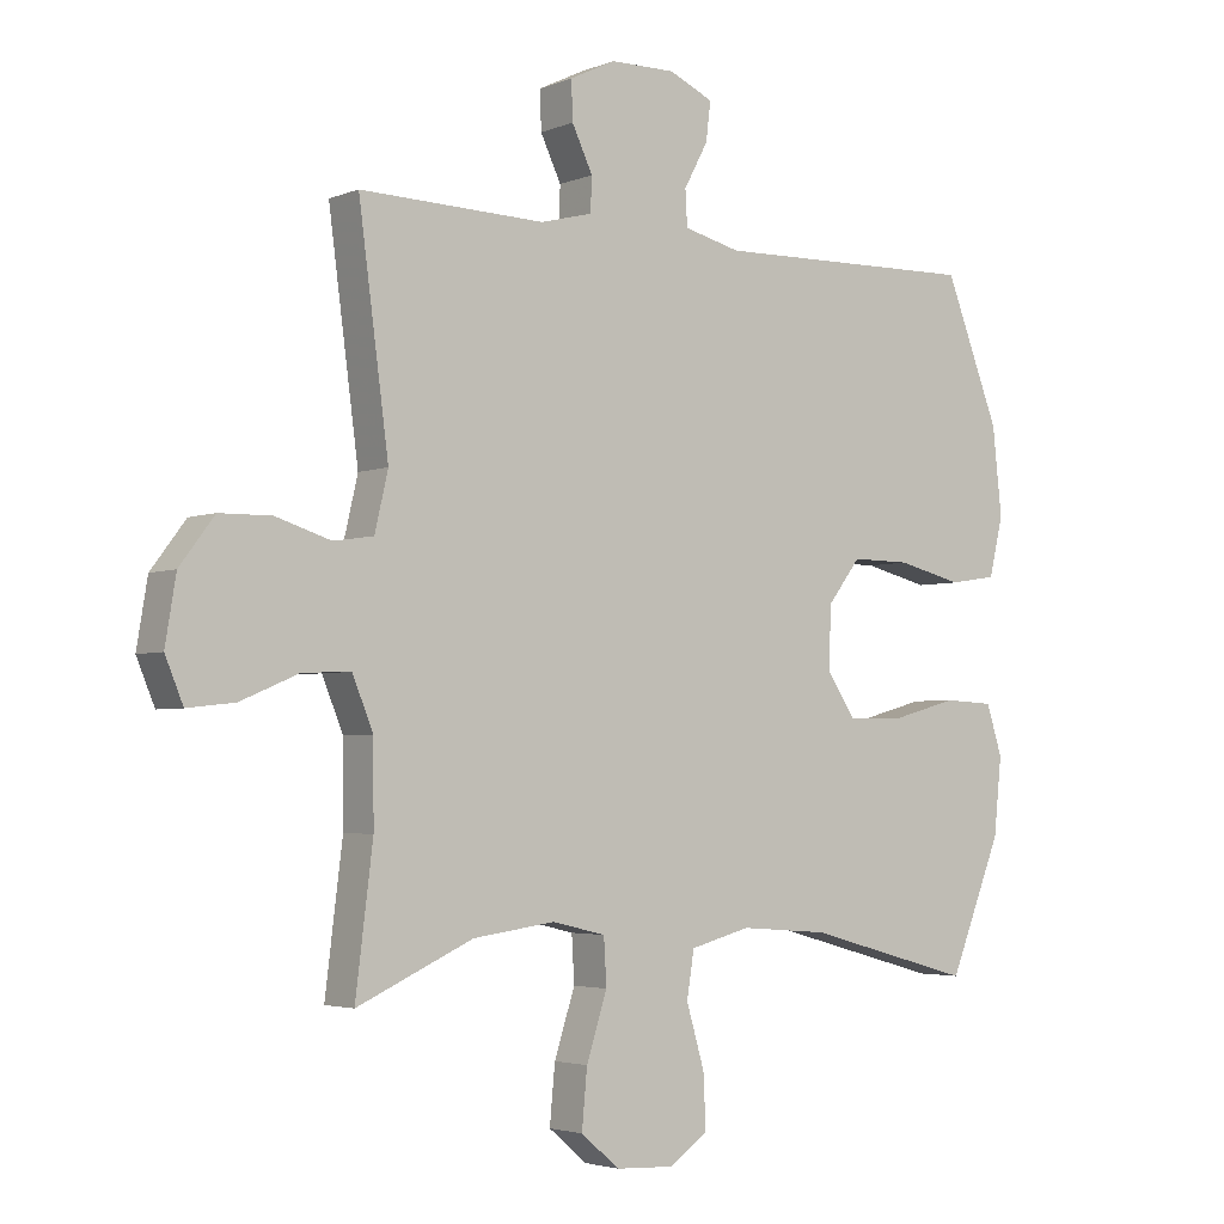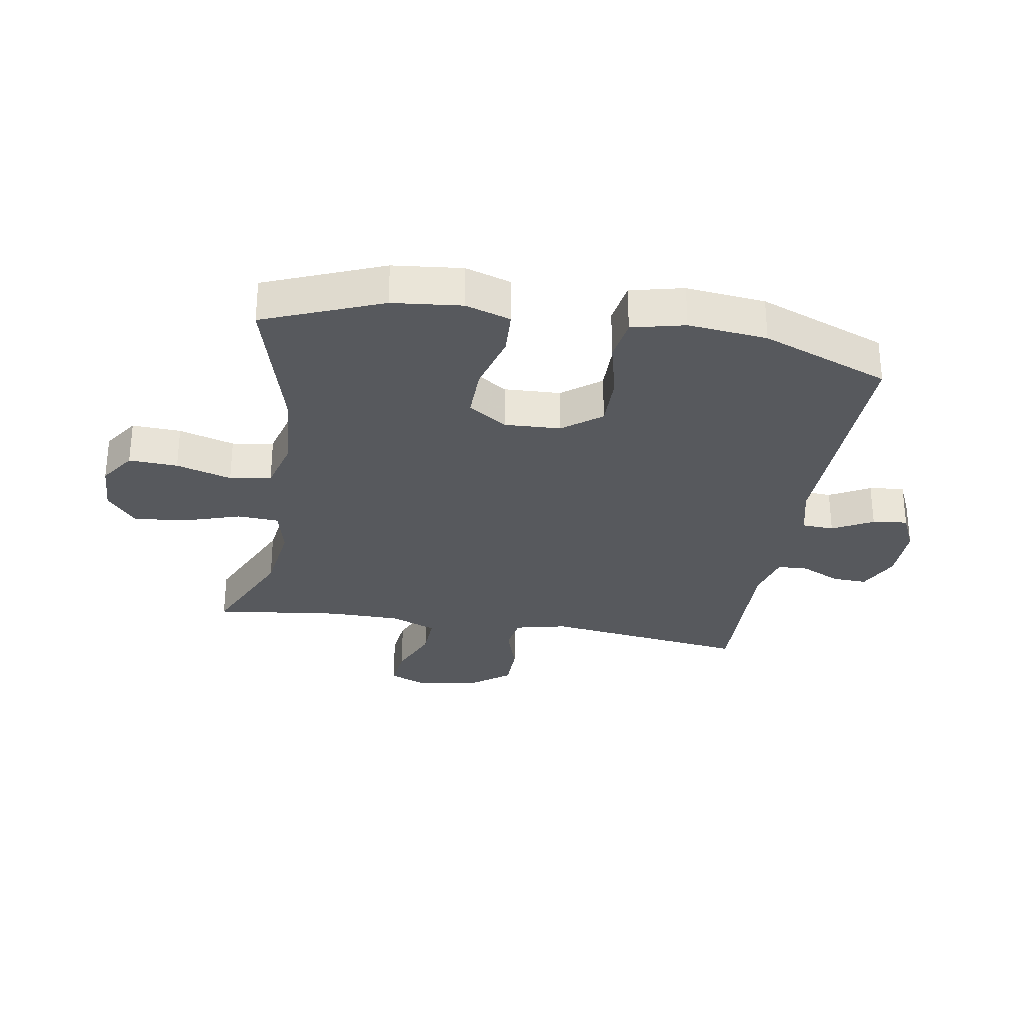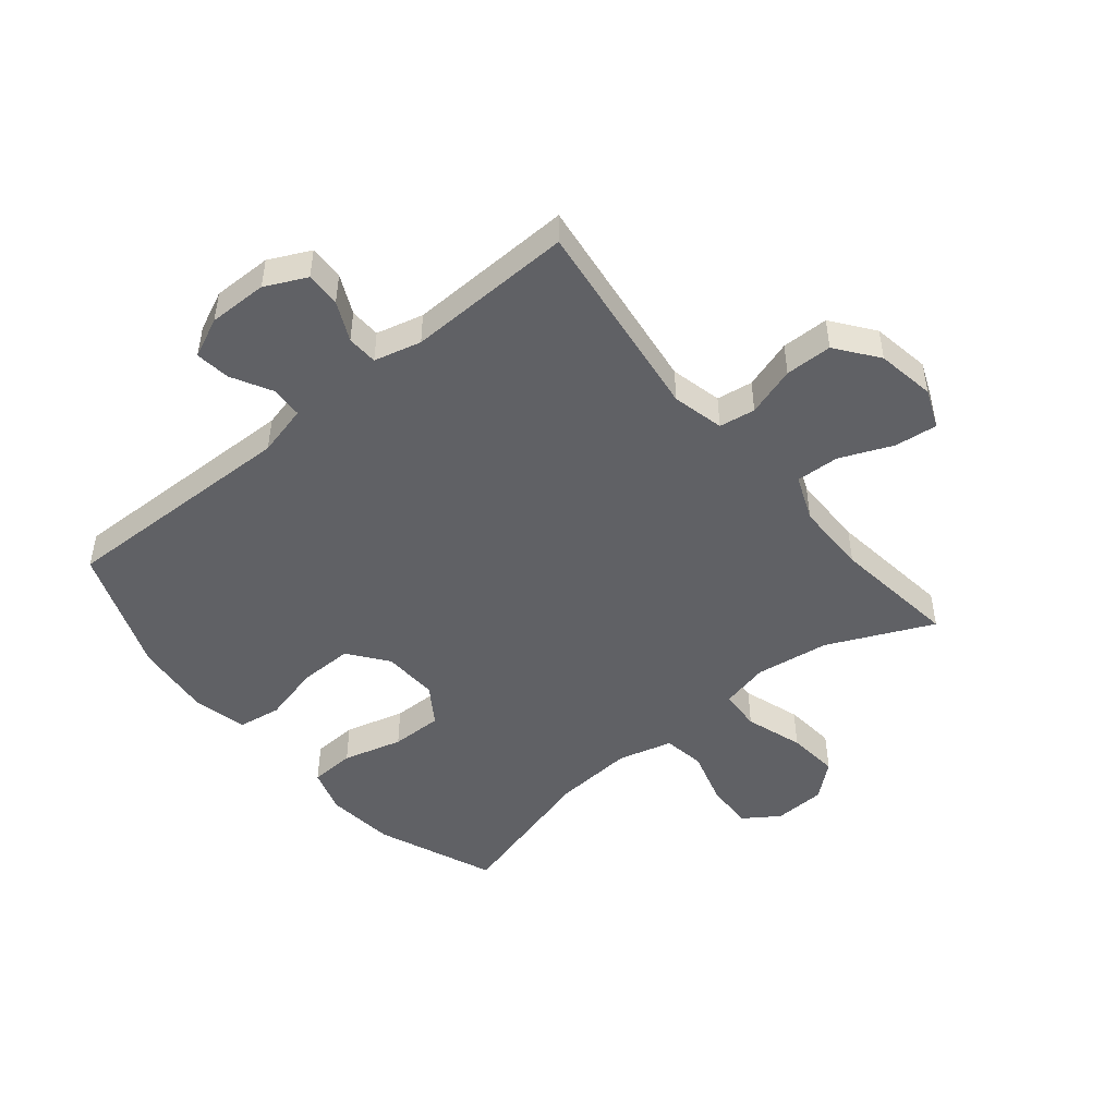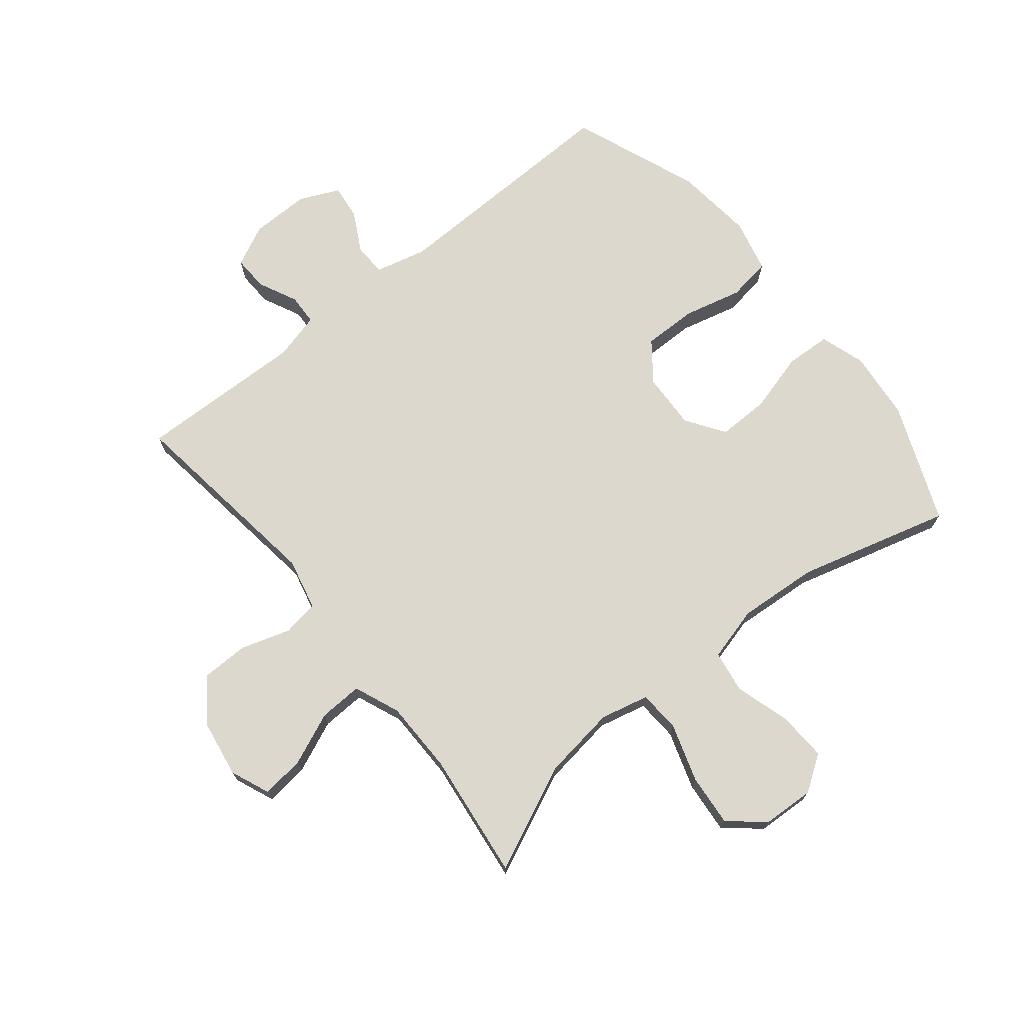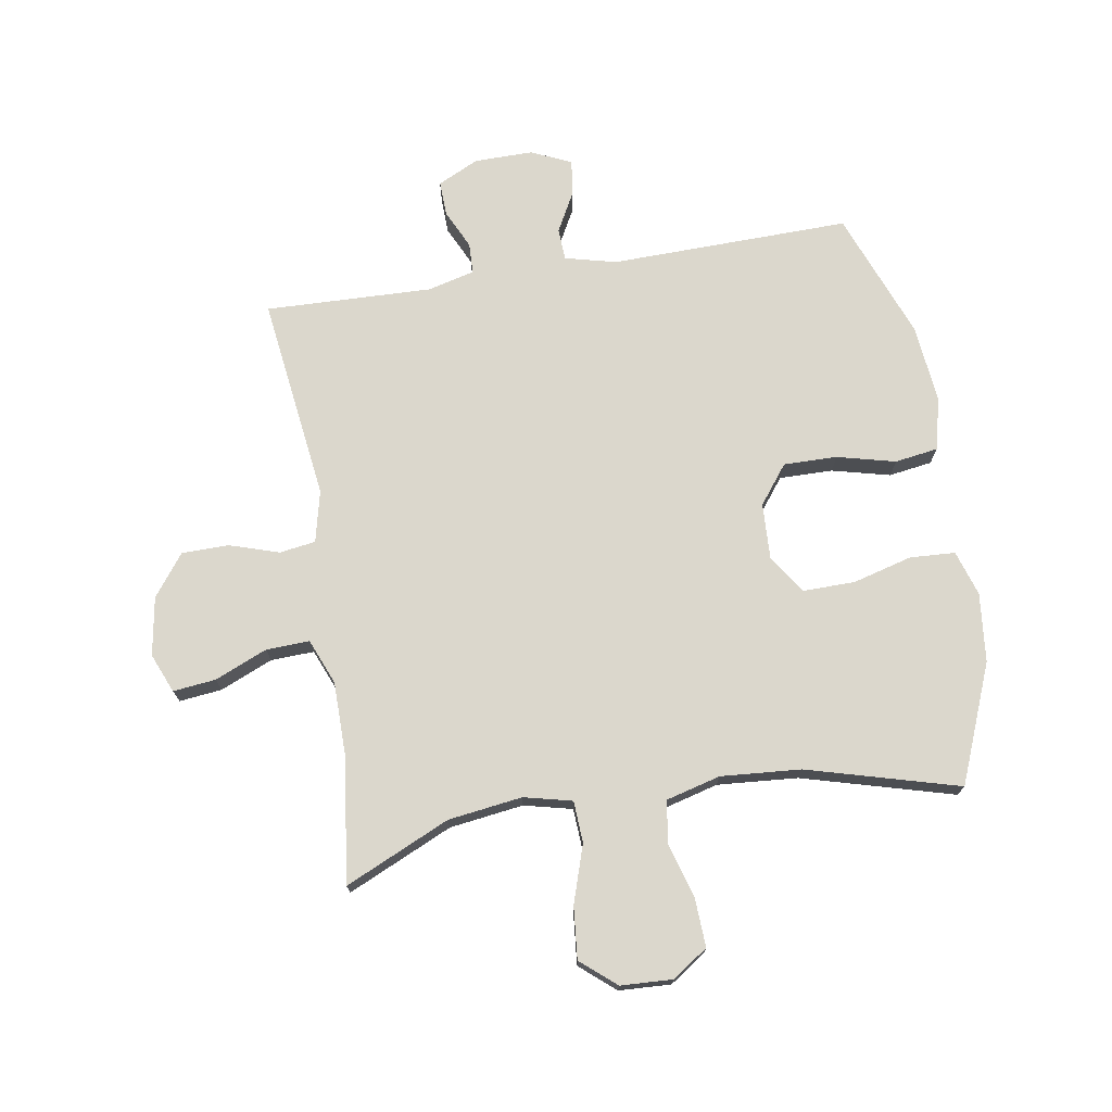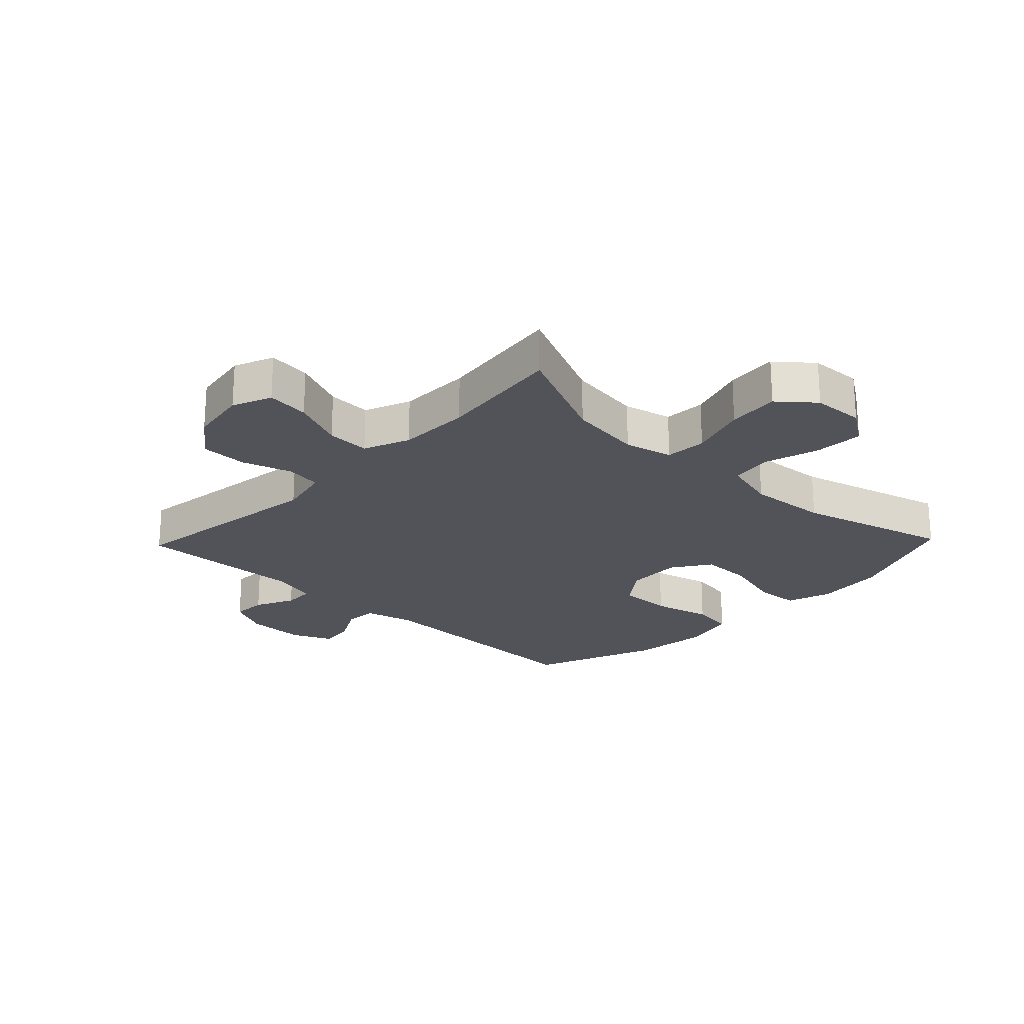
<metadata>
{"format":"obj","ext":"obj","renderer":"f3d","projection":"perspective","resolution":1024,"background":"white","views":[{"elev":-3.4,"azim":142.9,"up":"+Z"},{"elev":-29.6,"azim":-99.5,"up":"+Y"},{"elev":-48.0,"azim":39.5,"up":"+Y"},{"elev":72.1,"azim":141.0,"up":"+Y"},{"elev":73.1,"azim":170.8,"up":"+Y"},{"elev":-22.6,"azim":136.3,"up":"+Y"}]}
</metadata>
<code>
v 0.5 0.07 0.5
v 0.455 0.07 0.16
v 0.475 0.07 0.074
v 0.535 0.07 0.065
v 0.617 0.07 0.091
v 0.695 0.07 0.09
v 0.747 0.07 0.021
v 0.763 0.07 -0.076
v 0.736 0.07 -0.141
v 0.665 0.07 -0.133
v 0.578 0.07 -0.096
v 0.506 0.07 -0.093
v 0.475 0.07 -0.169
v 0.474 0.07 -0.29
v 0.5 0.07 -0.5
v 0.326 0.07 -0.421
v 0.203 0.07 -0.404
v 0.123 0.07 -0.423
v 0.119 0.07 -0.492
v 0.15 0.07 -0.588
v 0.158 0.07 -0.674
v 0.1 0.07 -0.723
v 0.014 0.07 -0.727
v -0.045 0.07 -0.687
v -0.041 0.07 -0.606
v -0.014 0.07 -0.514
v -0.025 0.07 -0.445
v -0.115 0.07 -0.421
v -0.248 0.07 -0.431
v -0.5 0.07 -0.5
v -0.579 0.07 -0.304
v -0.591 0.07 -0.189
v -0.567 0.07 -0.114
v -0.492 0.07 -0.11
v -0.393 0.07 -0.137
v -0.307 0.07 -0.138
v -0.264 0.07 -0.074
v -0.268 0.07 0.019
v -0.317 0.07 0.083
v -0.406 0.07 0.082
v -0.503 0.07 0.058
v -0.575 0.07 0.069
v -0.596 0.07 0.157
v -0.582 0.07 0.288
v -0.5 0.07 0.5
v -0.101 0.07 0.491
v -0.016 0.07 0.512
v -0.013 0.07 0.565
v -0.049 0.07 0.632
v -0.056 0.07 0.69
v 0.01 0.07 0.72
v 0.108 0.07 0.719
v 0.176 0.07 0.686
v 0.174 0.07 0.628
v 0.143 0.07 0.563
v 0.145 0.07 0.512
v 0.223 0.07 0.492
v 0.5 0 0.5
v 0.455 0 0.16
v 0.475 0 0.074
v 0.535 0 0.065
v 0.617 0 0.091
v 0.695 0 0.09
v 0.747 0 0.021
v 0.763 0 -0.076
v 0.736 0 -0.141
v 0.665 0 -0.133
v 0.578 0 -0.096
v 0.506 0 -0.093
v 0.475 0 -0.169
v 0.474 0 -0.29
v 0.5 0 -0.5
v 0.326 0 -0.421
v 0.203 0 -0.404
v 0.123 0 -0.423
v 0.119 0 -0.492
v 0.15 0 -0.588
v 0.158 0 -0.674
v 0.1 0 -0.723
v 0.014 0 -0.727
v -0.045 0 -0.687
v -0.041 0 -0.606
v -0.014 0 -0.514
v -0.025 0 -0.445
v -0.115 0 -0.421
v -0.248 0 -0.431
v -0.5 0 -0.5
v -0.579 0 -0.304
v -0.591 0 -0.189
v -0.567 0 -0.114
v -0.492 0 -0.11
v -0.393 0 -0.137
v -0.307 0 -0.138
v -0.264 0 -0.074
v -0.268 0 0.019
v -0.317 0 0.083
v -0.406 0 0.082
v -0.503 0 0.058
v -0.575 0 0.069
v -0.596 0 0.157
v -0.582 0 0.288
v -0.5 0 0.5
v -0.101 0 0.491
v -0.016 0 0.512
v -0.013 0 0.565
v -0.049 0 0.632
v -0.056 0 0.69
v 0.01 0 0.72
v 0.108 0 0.719
v 0.176 0 0.686
v 0.174 0 0.628
v 0.143 0 0.563
v 0.145 0 0.512
v 0.223 0 0.492
f 52 53 54 55
f 52 55 56
f 51 52 56
f 48 49 50 51
f 47 48 51 56
f 46 47 56 57
f 44 45 46
f 43 44 46 57
f 40 41 42 43
f 39 40 43 57
f 32 33 34 35
f 32 35 36
f 29 30 31 32
f 28 29 32 36
f 27 28 36 37
f 23 24 25 26
f 21 22 23 26
f 19 20 21 26
f 18 19 26 27
f 17 18 27 37
f 14 15 16
f 13 14 16 17
f 12 13 17 37
f 8 9 10 11
f 8 11 12
f 4 5 6 7
f 3 4 7 8
f 39 57 1 2
f 38 39 2 3
f 12 37 38
f 3 8 12 38
f 112 111 110 109
f 113 112 109
f 113 109 108
f 108 107 106 105
f 113 108 105 104
f 114 113 104 103
f 103 102 101
f 114 103 101 100
f 100 99 98 97
f 114 100 97 96
f 92 91 90 89
f 93 92 89
f 89 88 87 86
f 93 89 86 85
f 94 93 85 84
f 83 82 81 80
f 83 80 79 78
f 83 78 77 76
f 84 83 76 75
f 94 84 75 74
f 73 72 71
f 74 73 71 70
f 94 74 70 69
f 68 67 66 65
f 69 68 65
f 64 63 62 61
f 65 64 61 60
f 59 58 114 96
f 60 59 96 95
f 95 94 69
f 95 69 65 60
f 1 58 59 2
f 2 59 60 3
f 3 60 61 4
f 4 61 62 5
f 5 62 63 6
f 6 63 64 7
f 7 64 65 8
f 8 65 66 9
f 9 66 67 10
f 10 67 68 11
f 11 68 69 12
f 12 69 70 13
f 13 70 71 14
f 14 71 72 15
f 15 72 73 16
f 16 73 74 17
f 17 74 75 18
f 18 75 76 19
f 19 76 77 20
f 20 77 78 21
f 21 78 79 22
f 22 79 80 23
f 23 80 81 24
f 24 81 82 25
f 25 82 83 26
f 26 83 84 27
f 27 84 85 28
f 28 85 86 29
f 29 86 87 30
f 30 87 88 31
f 31 88 89 32
f 32 89 90 33
f 33 90 91 34
f 34 91 92 35
f 35 92 93 36
f 36 93 94 37
f 37 94 95 38
f 38 95 96 39
f 39 96 97 40
f 40 97 98 41
f 41 98 99 42
f 42 99 100 43
f 43 100 101 44
f 44 101 102 45
f 45 102 103 46
f 46 103 104 47
f 47 104 105 48
f 48 105 106 49
f 49 106 107 50
f 50 107 108 51
f 51 108 109 52
f 52 109 110 53
f 53 110 111 54
f 54 111 112 55
f 55 112 113 56
f 56 113 114 57
f 57 114 58 1

</code>
